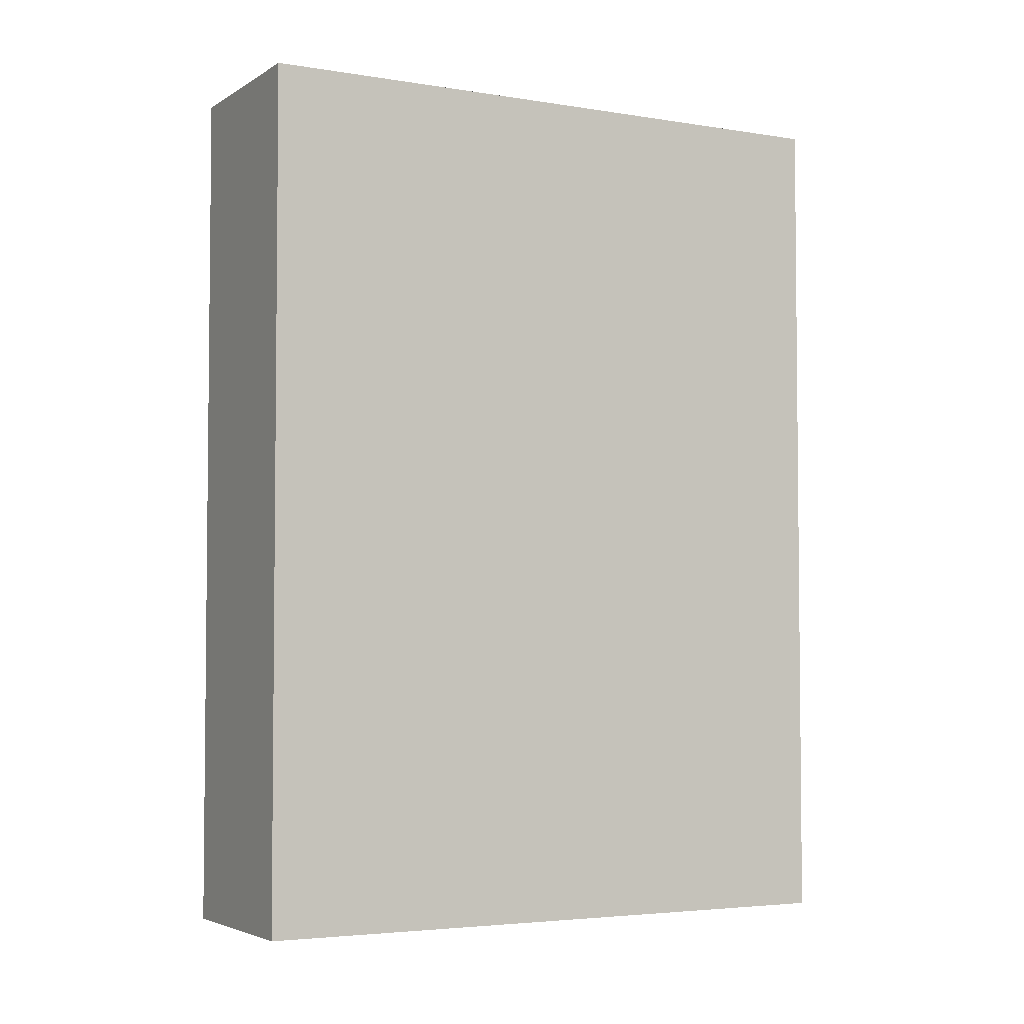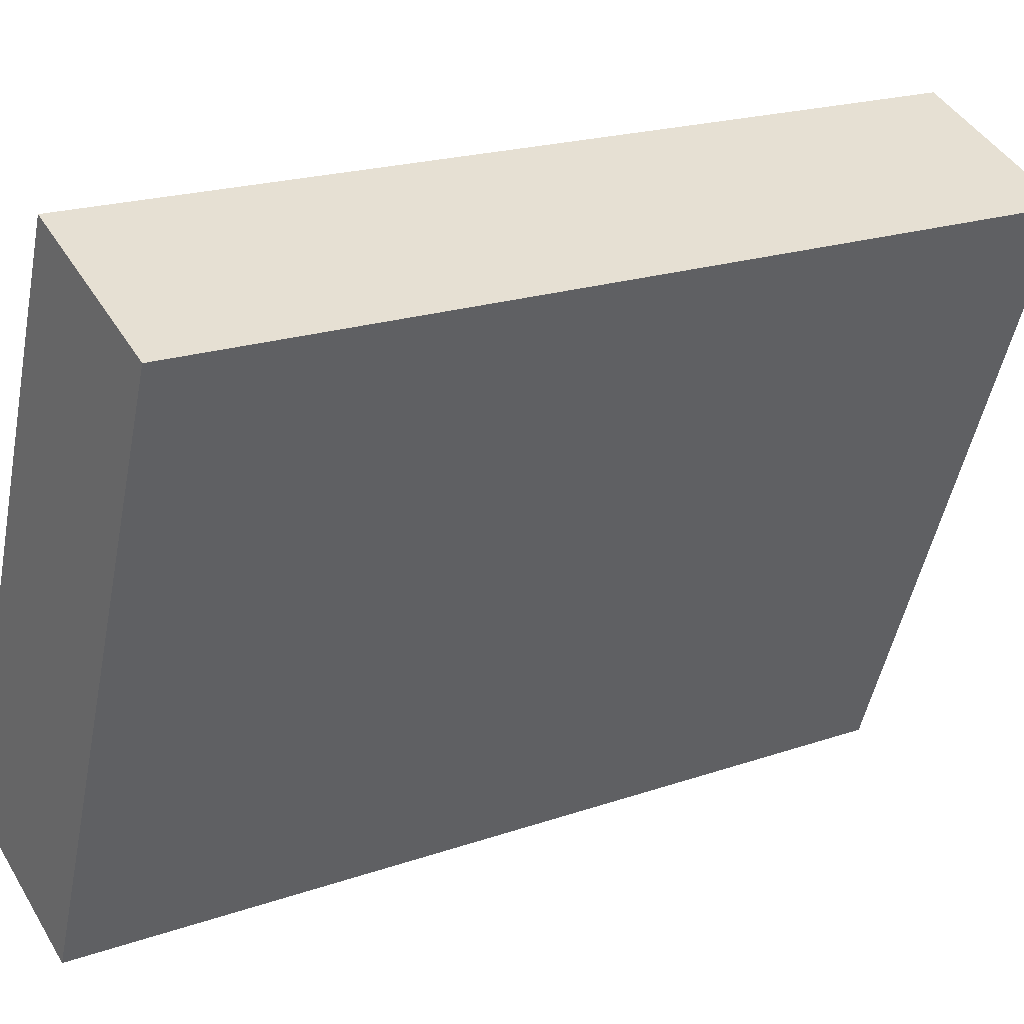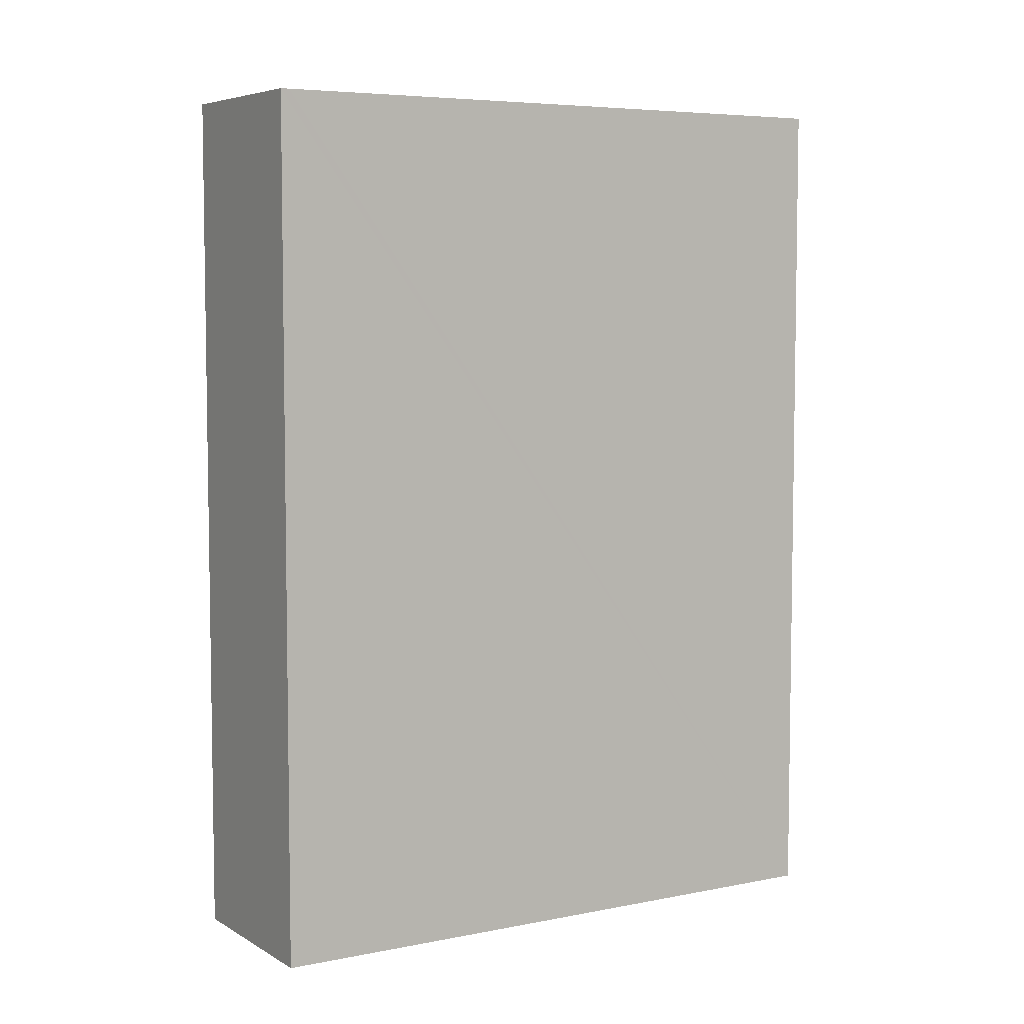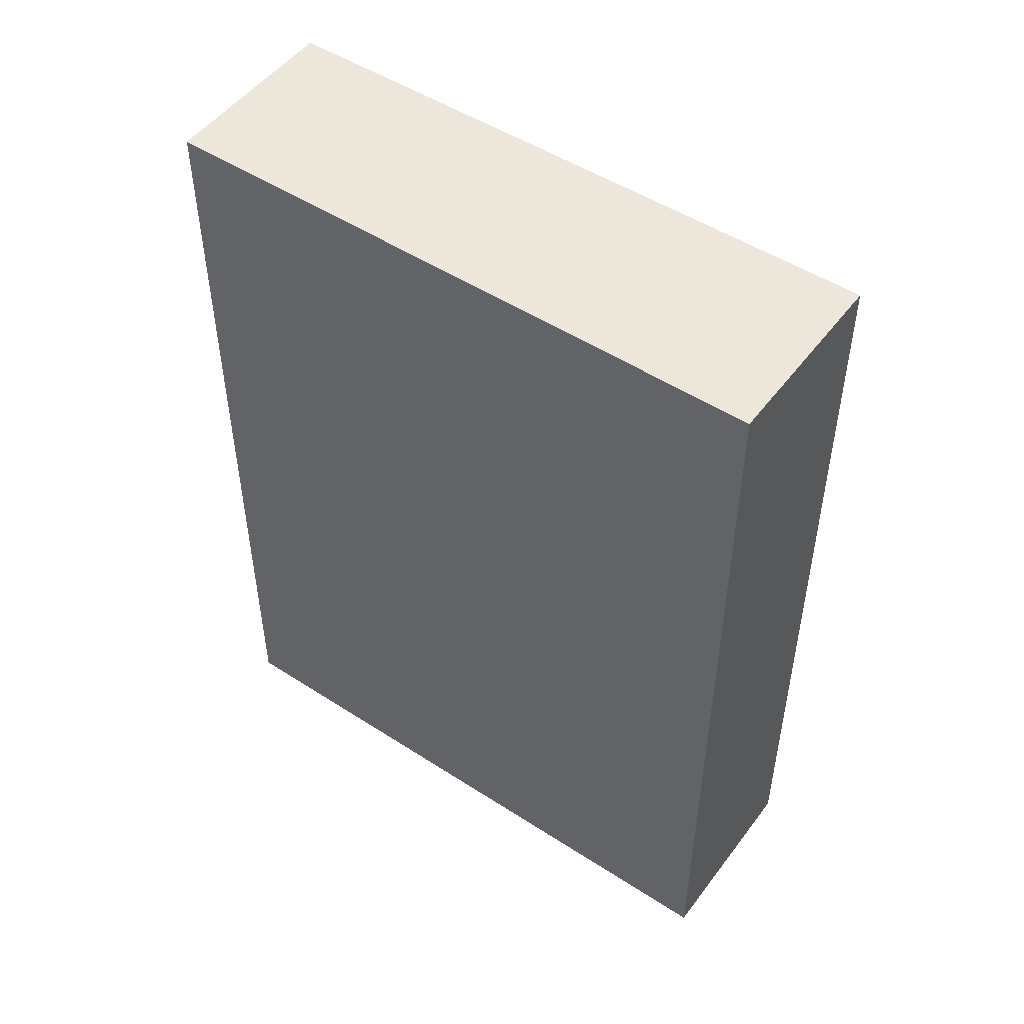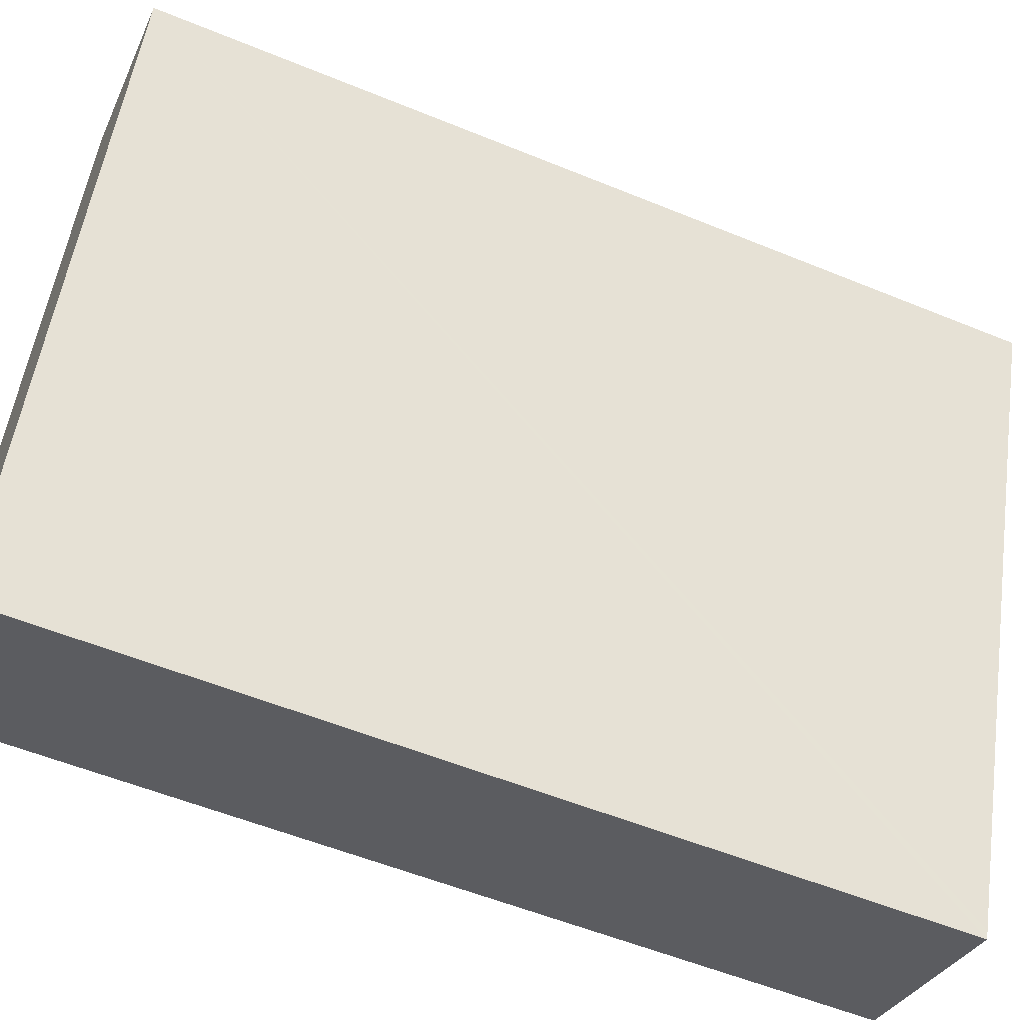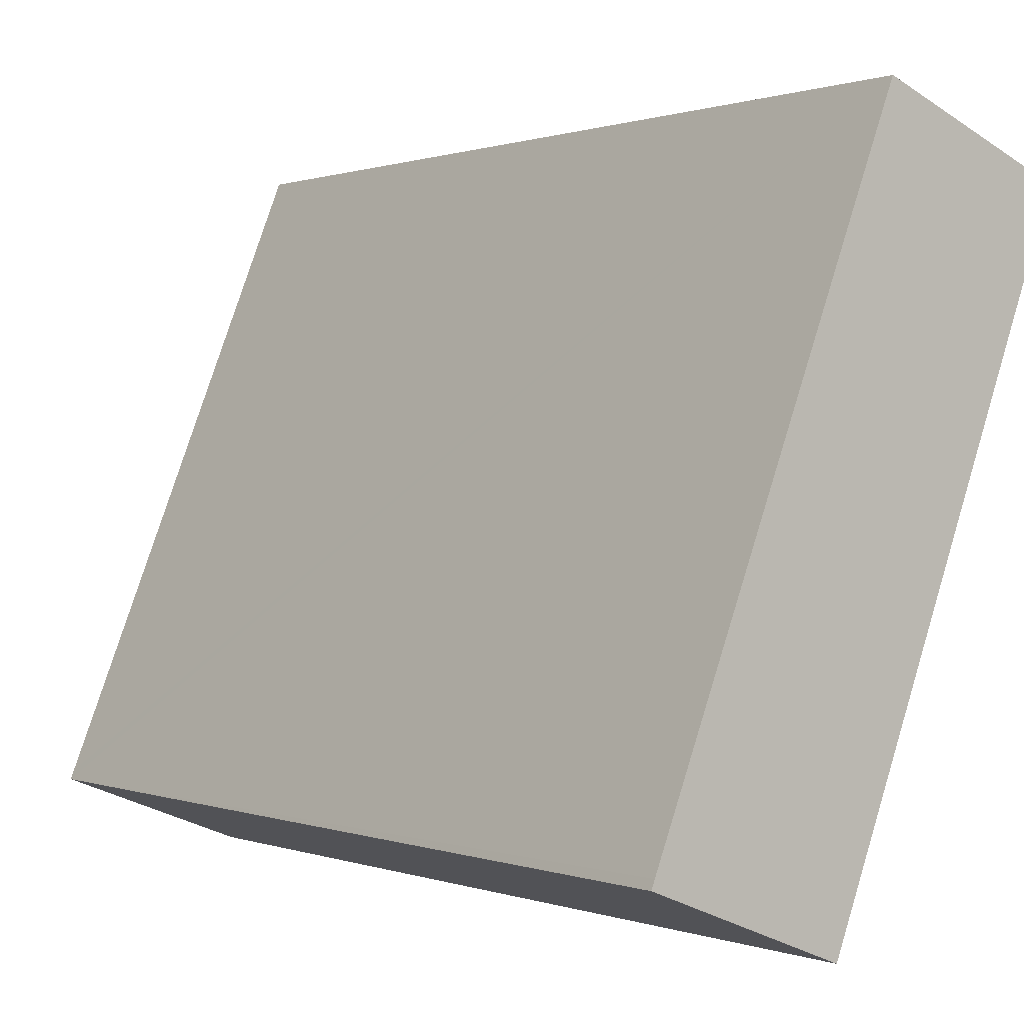
<metadata>
{"format":"obj","ext":"obj","renderer":"f3d","projection":"perspective","resolution":1024,"background":"white","views":[{"elev":-3.9,"azim":-96.9,"up":"+Y"},{"elev":20.4,"azim":57.8,"up":"+Z"},{"elev":5.9,"azim":-99.7,"up":"+Y"},{"elev":50.3,"azim":147.0,"up":"+Y"},{"elev":-55.7,"azim":66.7,"up":"+Z"},{"elev":0.5,"azim":-37.1,"up":"+Z"}]}
</metadata>
<code>
v  0 4.883 2.99e-16
v  1.025 4.883 -0.356
v  1.009 4.883 -0.398
v  2.324 4.883 2.934
v  1.332 4.883 3.325
v  0.018 4.883 0.046
v  1.332 -2.036e-16 3.325
v  2.324 -1.797e-16 2.934
v  1.009 2.437e-17 -0.398
v  1.025 2.18e-17 -0.356
v  0 0 0
v  0.018 -2.817e-18 0.046
g defaultobject
f 1 2 3
f 2 1 4
f 4 1 5
f 5 1 6
f 7 4 5
f 4 7 8
f 8 2 4
f 2 8 3
f 3 8 9
f 9 8 10
f 9 1 3
f 1 9 11
f 6 7 5
f 7 6 1
f 7 1 12
f 12 1 11
f 10 11 9
f 11 10 8
f 11 8 12
f 12 8 7

</code>
